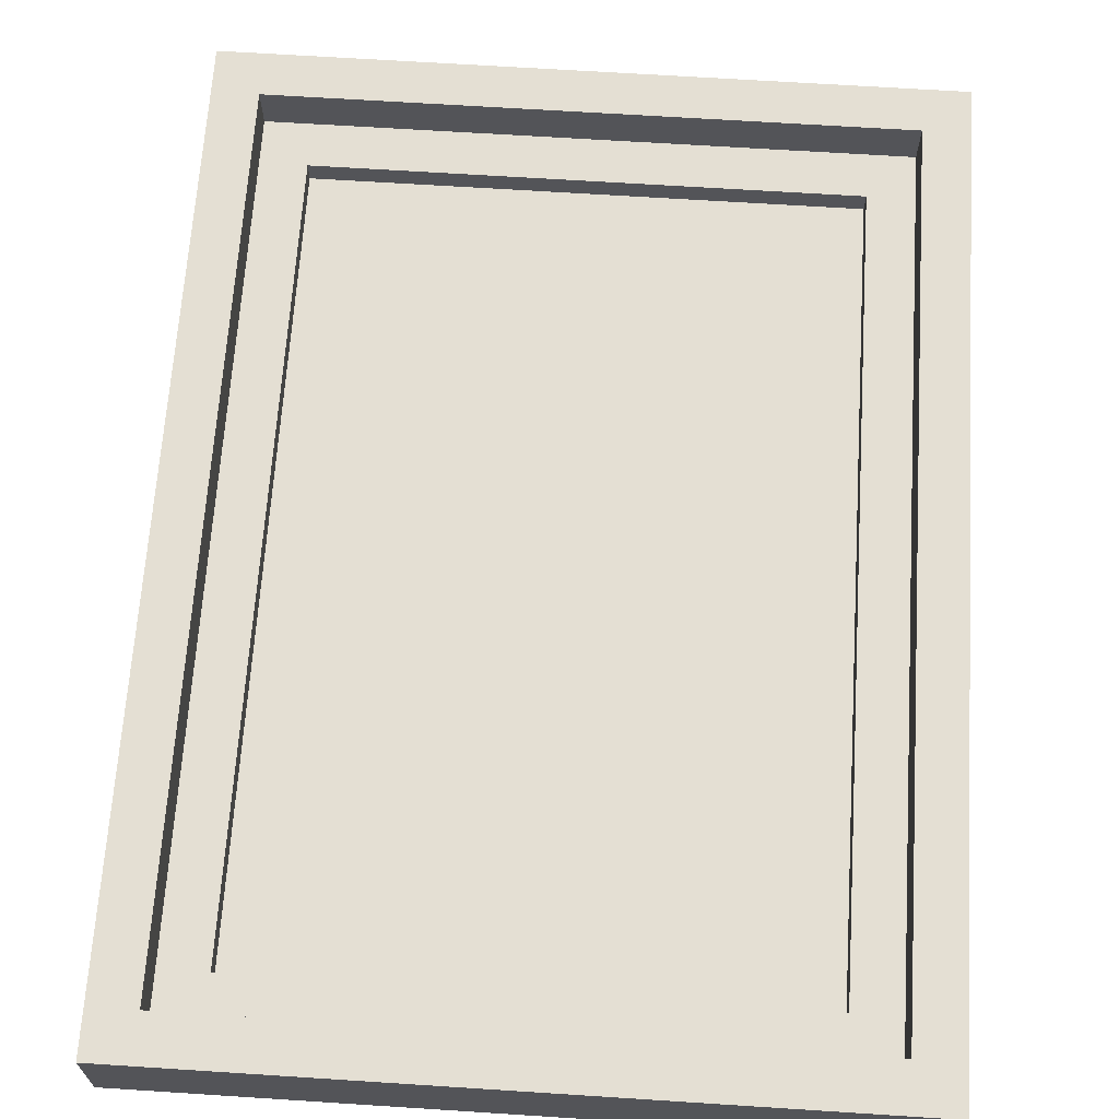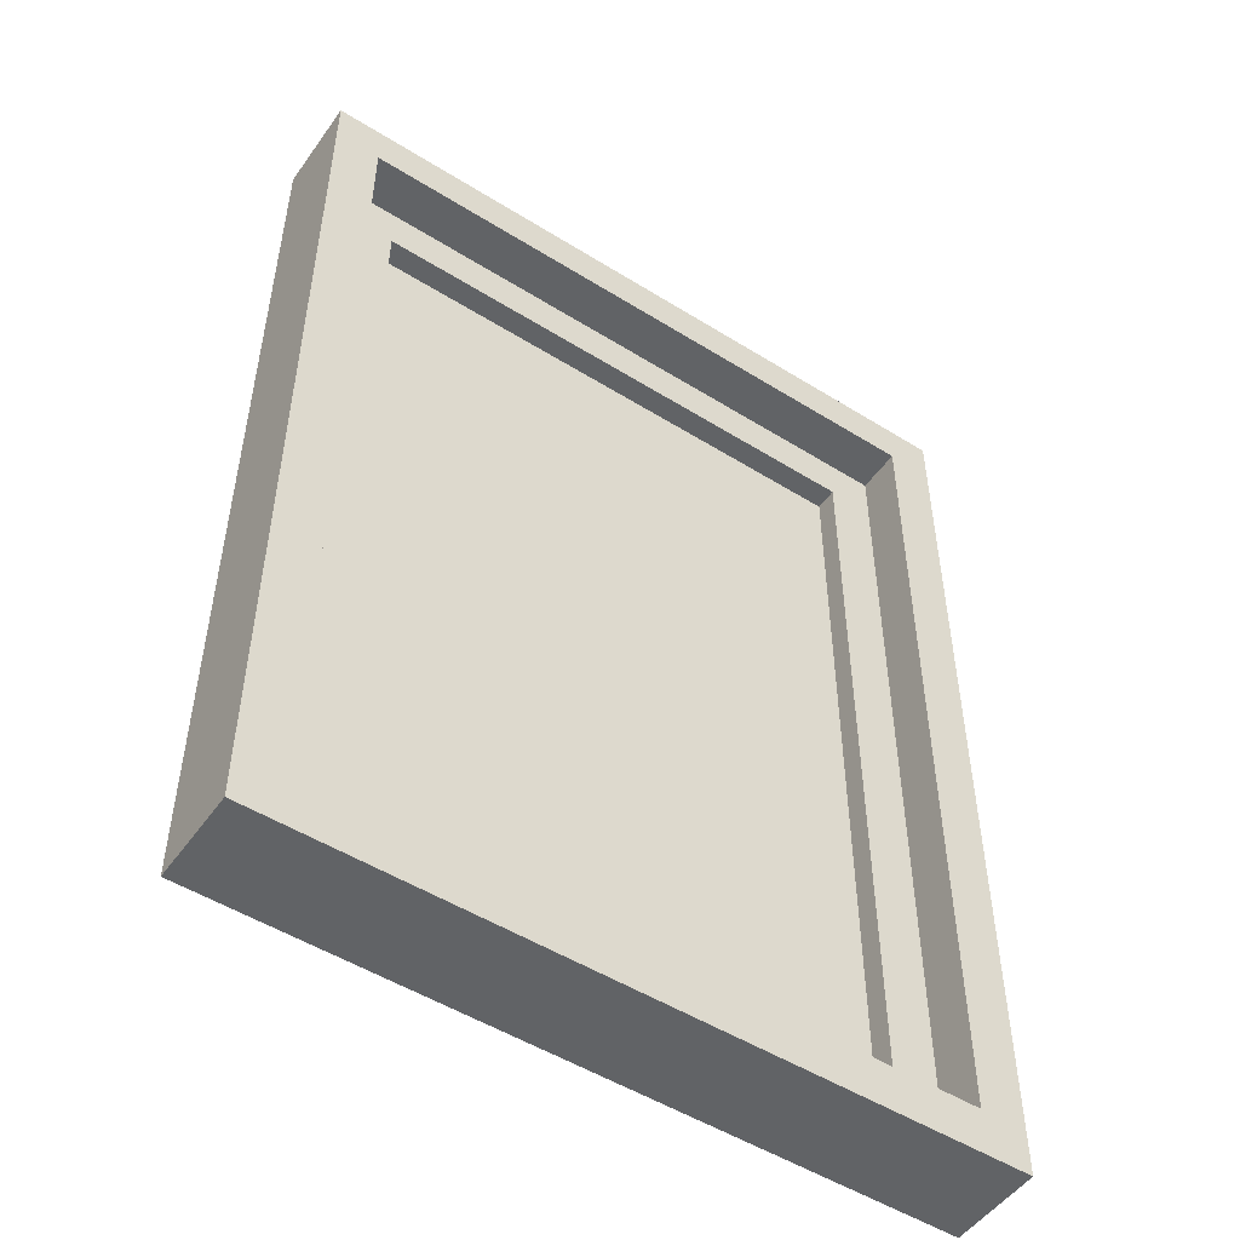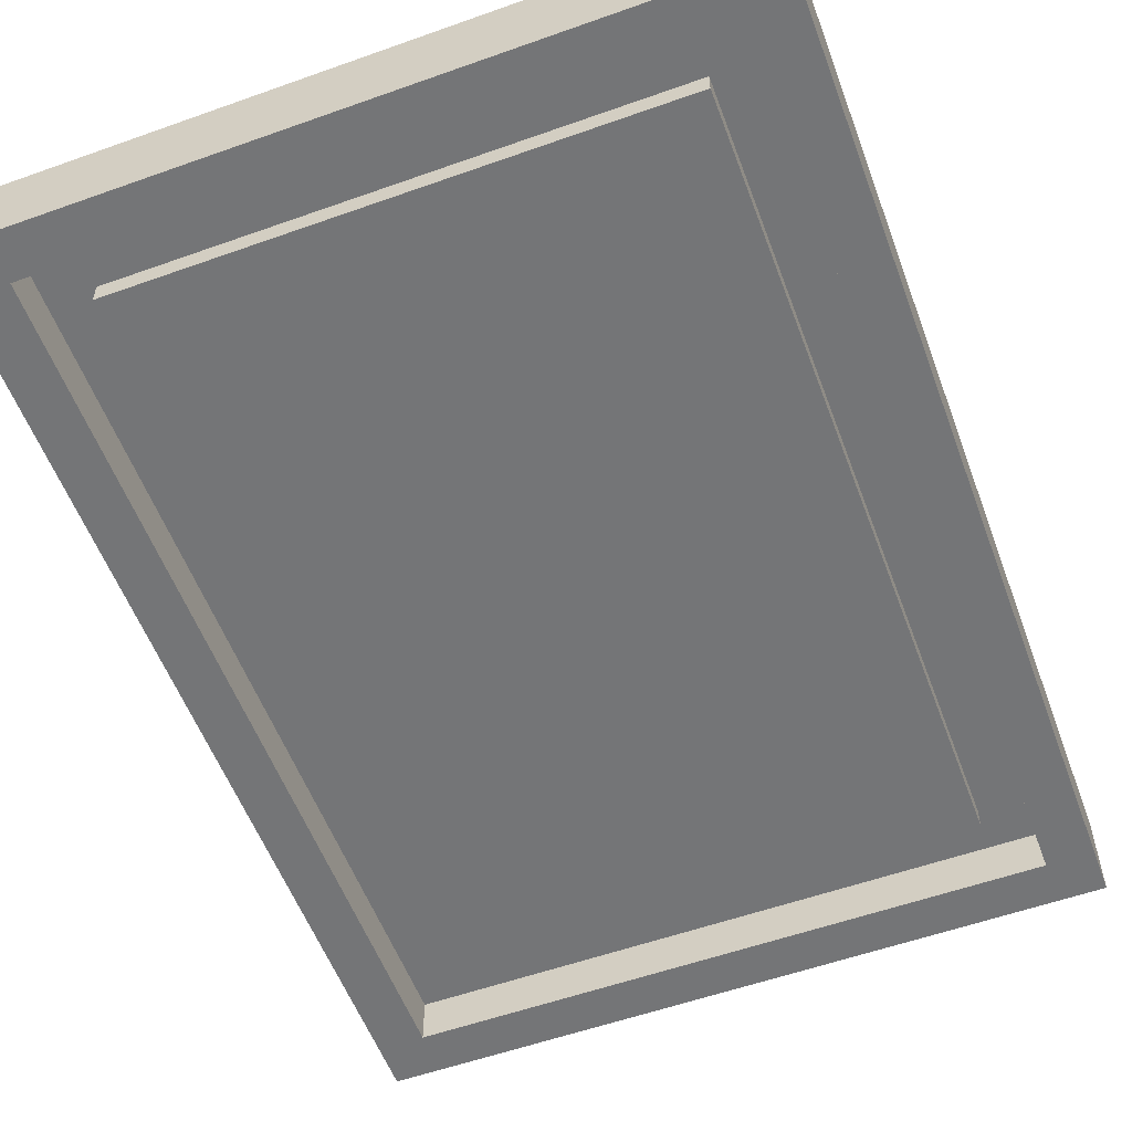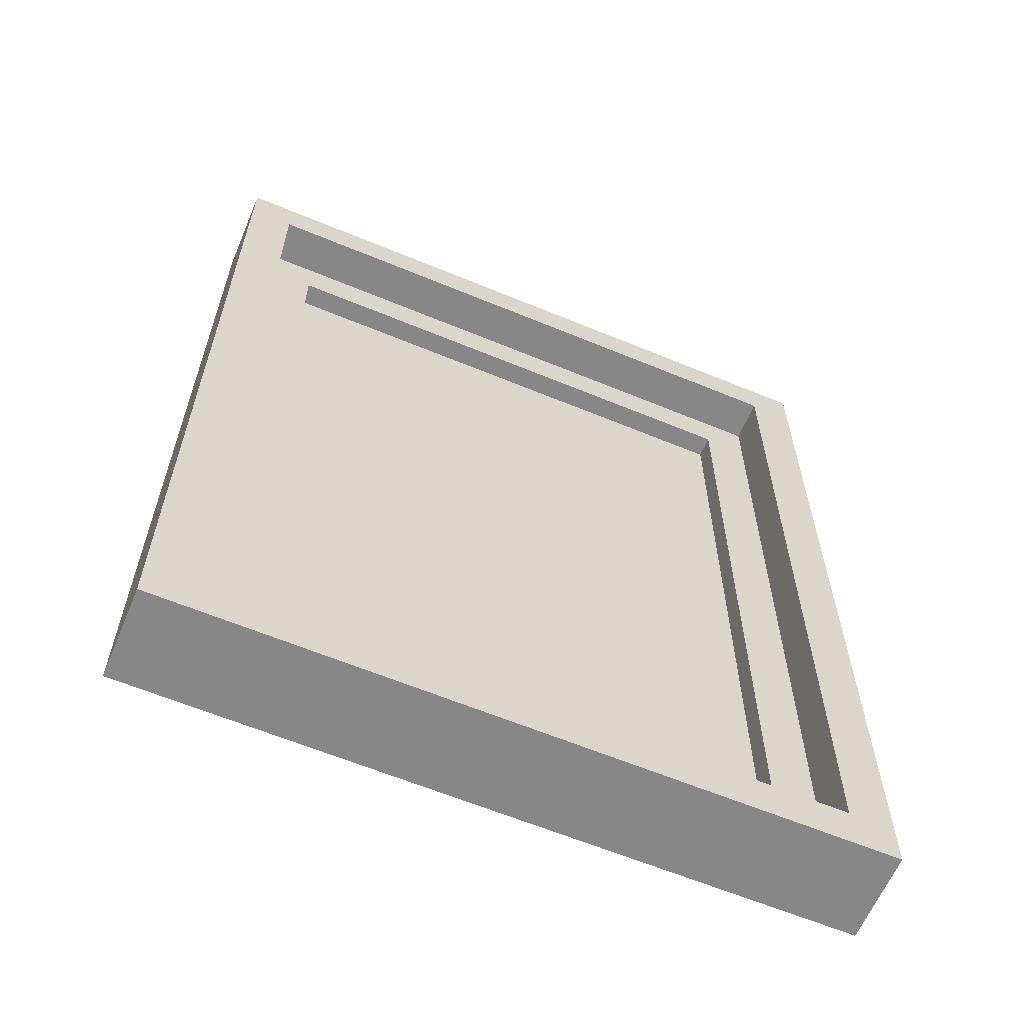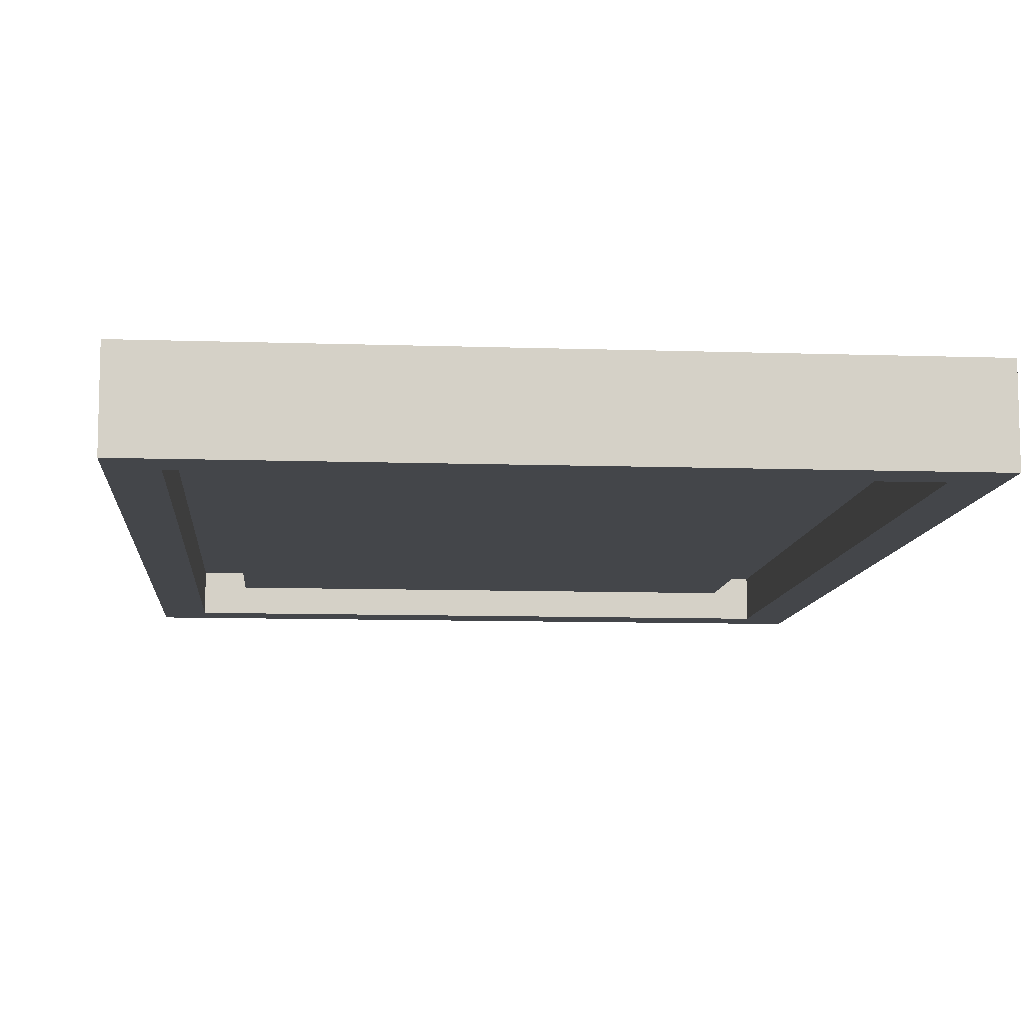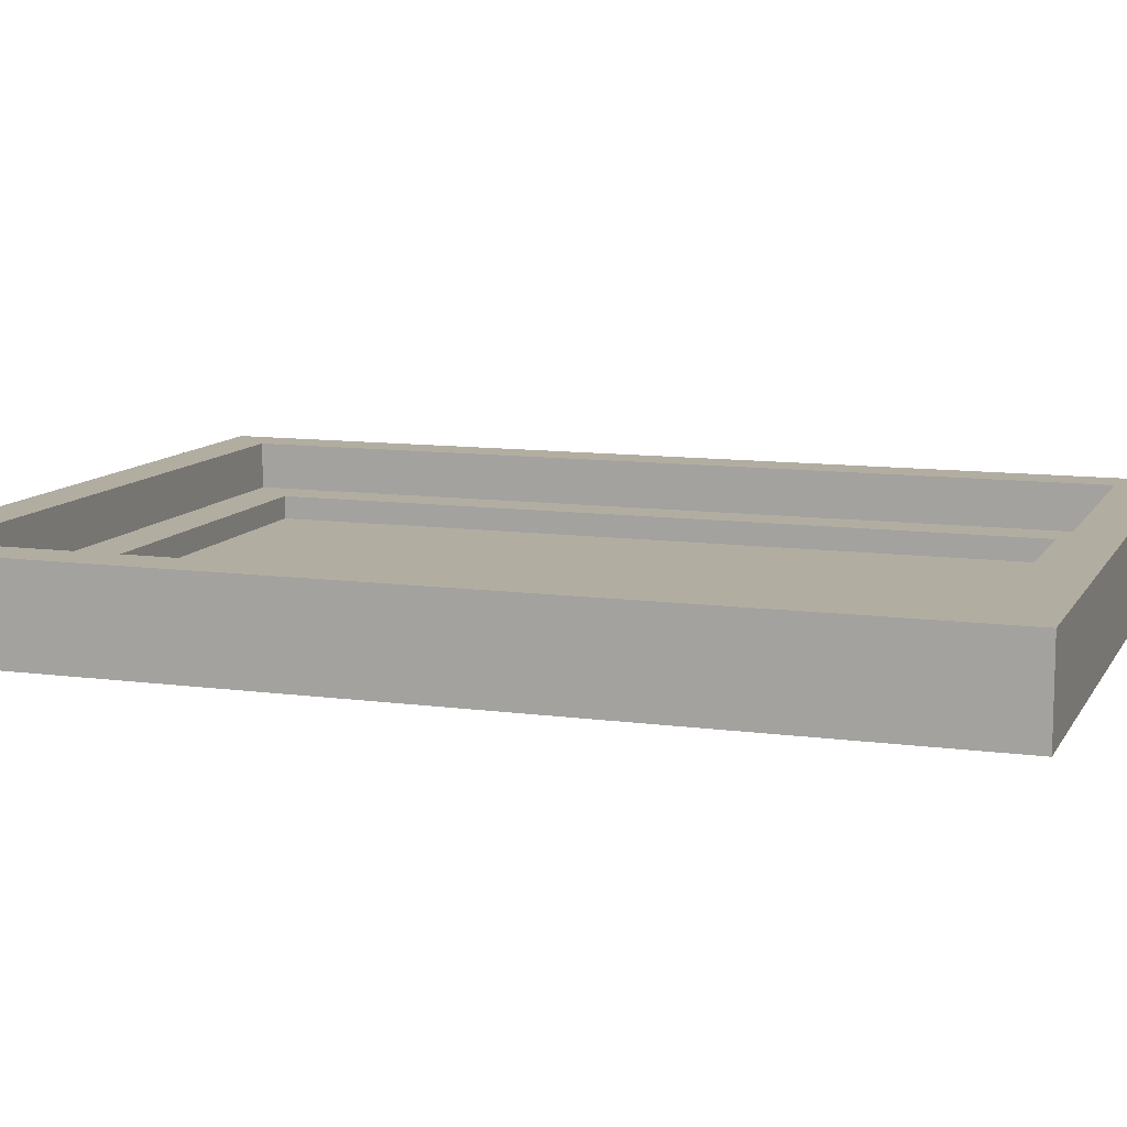
<metadata>
{"format":"obj","ext":"obj","renderer":"f3d","projection":"perspective","resolution":1024,"background":"white","views":[{"elev":66.5,"azim":3.7,"up":"+Z"},{"elev":-50.8,"azim":-34.3,"up":"+Y"},{"elev":-56.4,"azim":20.4,"up":"+Z"},{"elev":-62.4,"azim":-22.8,"up":"+Y"},{"elev":-9.7,"azim":-5.0,"up":"+Z"},{"elev":10.5,"azim":-71.1,"up":"+Z"}]}
</metadata>
<code>
v  -5.32 15.75 0
v  5.32 15.75 0
v  5.32 15.75 0.7874
v  -5.32 15.75 0.7874
v  -6.102 0 -0.7874
v  6.102 0 -0.7874
v  6.102 -0 0.7874
v  -6.102 -0 0.7874
v  -5.32 0.7826 0.7874
v  5.32 0.7826 0.7874
v  -5.32 0.7826 -0
v  -6.102 16.54 0.7874
v  -6.102 16.54 -0.7874
v  6.102 16.54 -0.7874
v  6.102 16.54 0.7874
v  5.32 0.7826 -0
v  -5.32 15.75 -0.7874
v  5.32 15.75 -0.7874
v  5.32 0.7826 -0.7874
v  -5.32 0.7826 -0.7874
v  4.528 14.96 -0.3937
v  -4.528 14.96 -0.3937
v  -4.528 14.96 0
v  4.528 14.96 0
v  -4.528 1.575 -0.3937
v  -4.528 1.575 -0
v  4.528 1.575 -0.3937
v  4.528 1.575 -0
g Group_001
f 1 2 3 4
f 5 6 7 8
f 9 8 7 10
f 9 11 1 4
f 5 8 12 13
f 7 6 14 15
f 12 8 9 4
f 16 10 3 2
f 14 13 12 15
f 16 11 9 10
f 3 10 7 15
f 15 12 4 3
f 17 5 13 14
f 18 17 14 19
f 19 14 6 20
f 20 6 5 17
f 17 18 2 1
f 11 20 17 1
f 21 22 23 24
f 25 26 23 22
f 25 27 28 26
f 28 27 21 24
f 23 11 1 2
f 24 23 2 28
f 28 2 16 26
f 26 16 11 23
f 19 20 11 16
f 19 16 2 18
f 25 22 21 27

</code>
